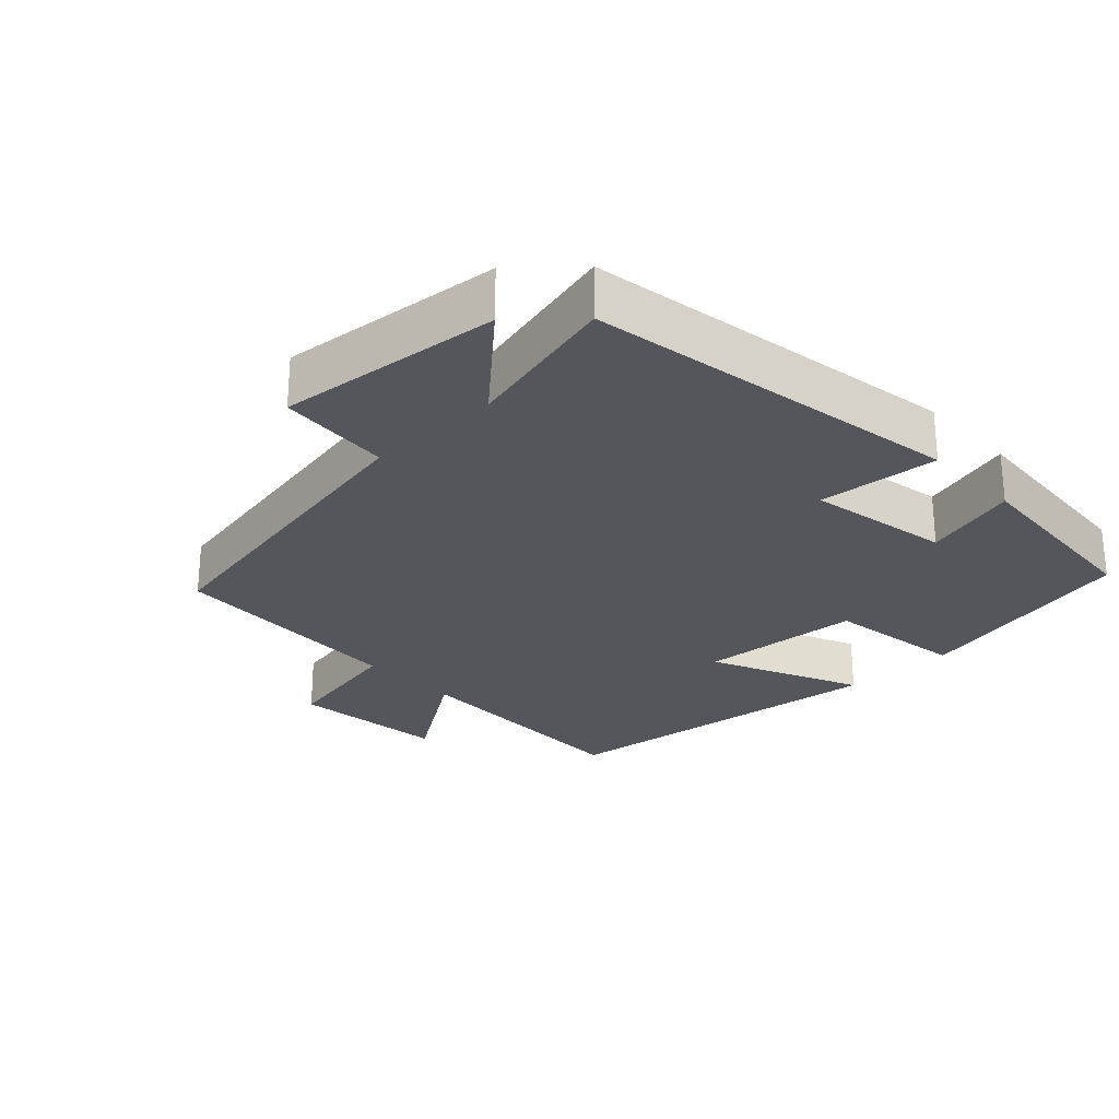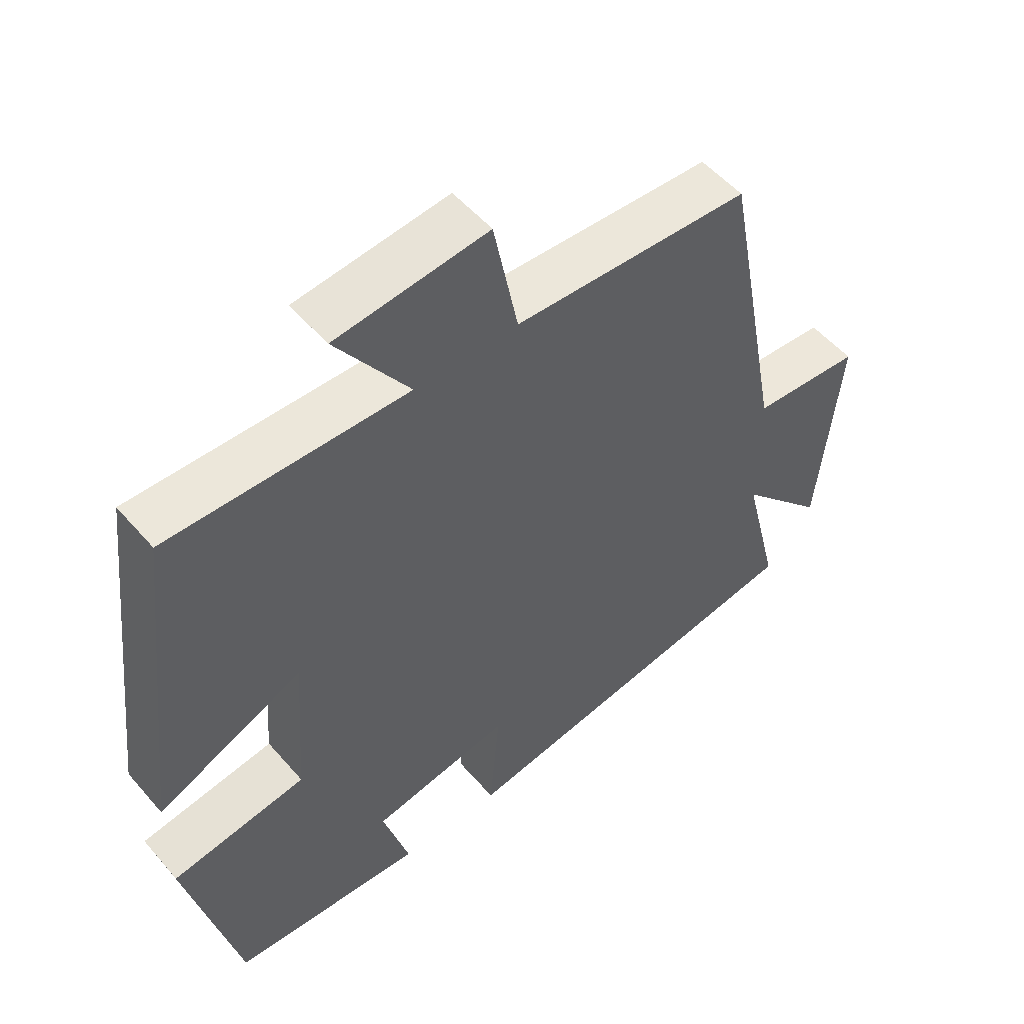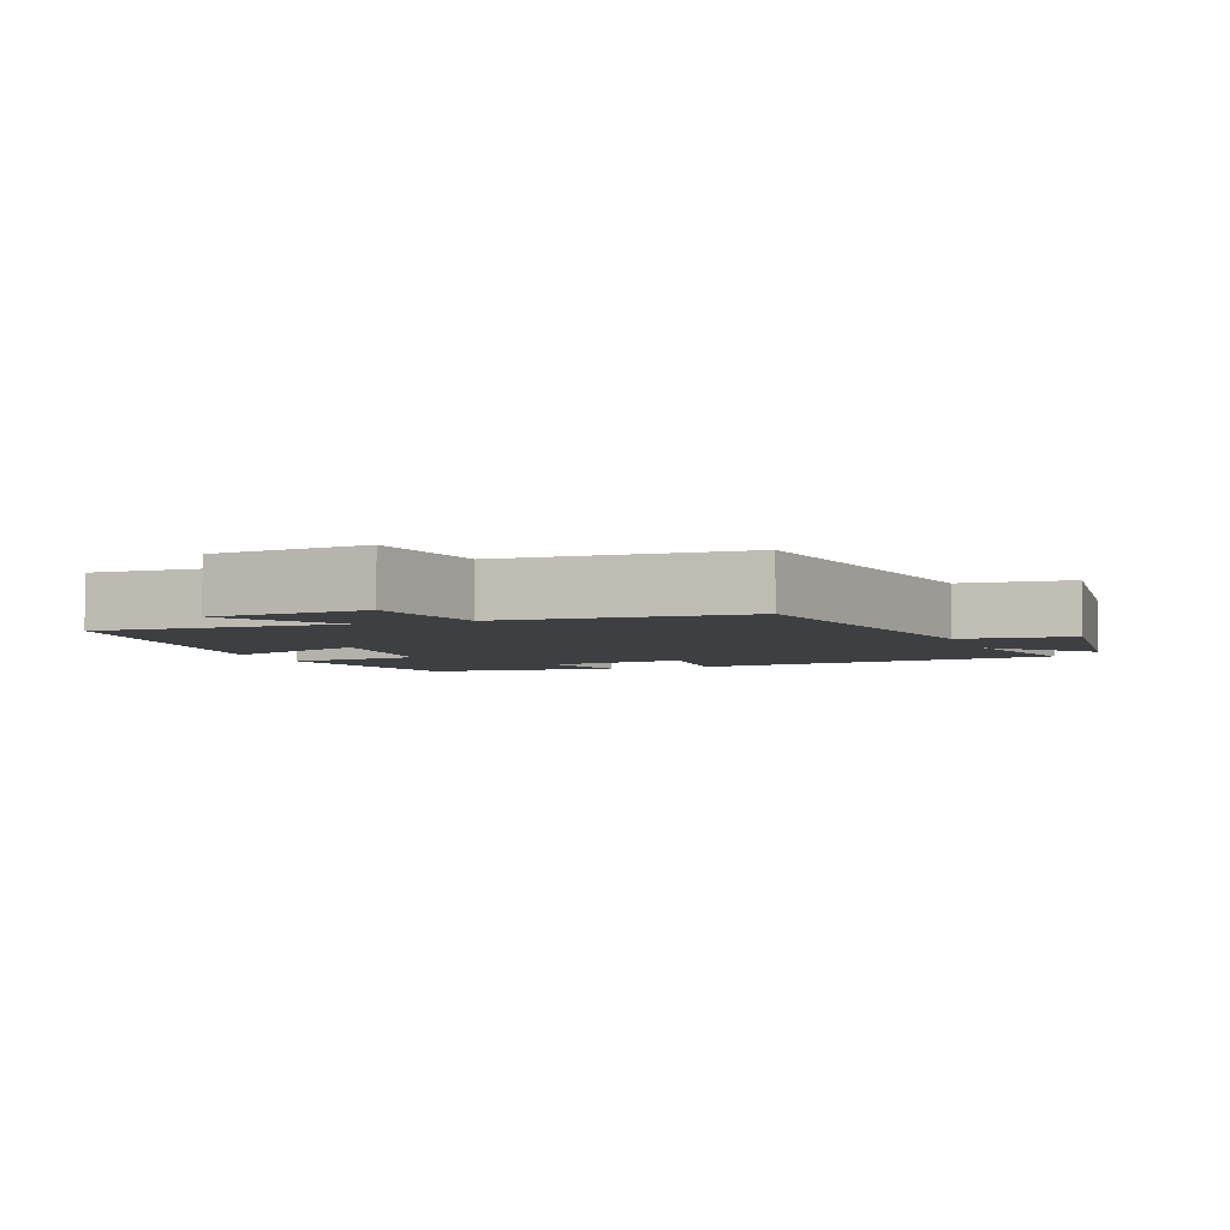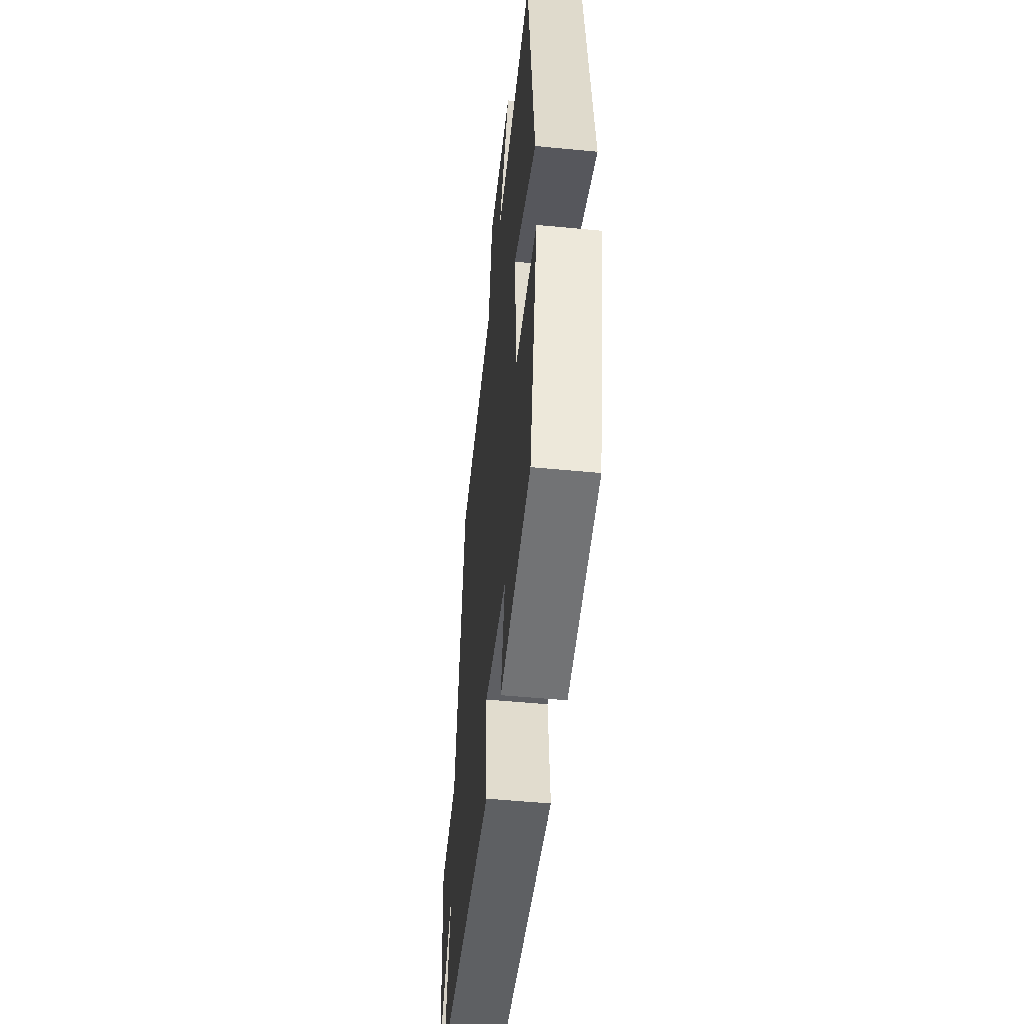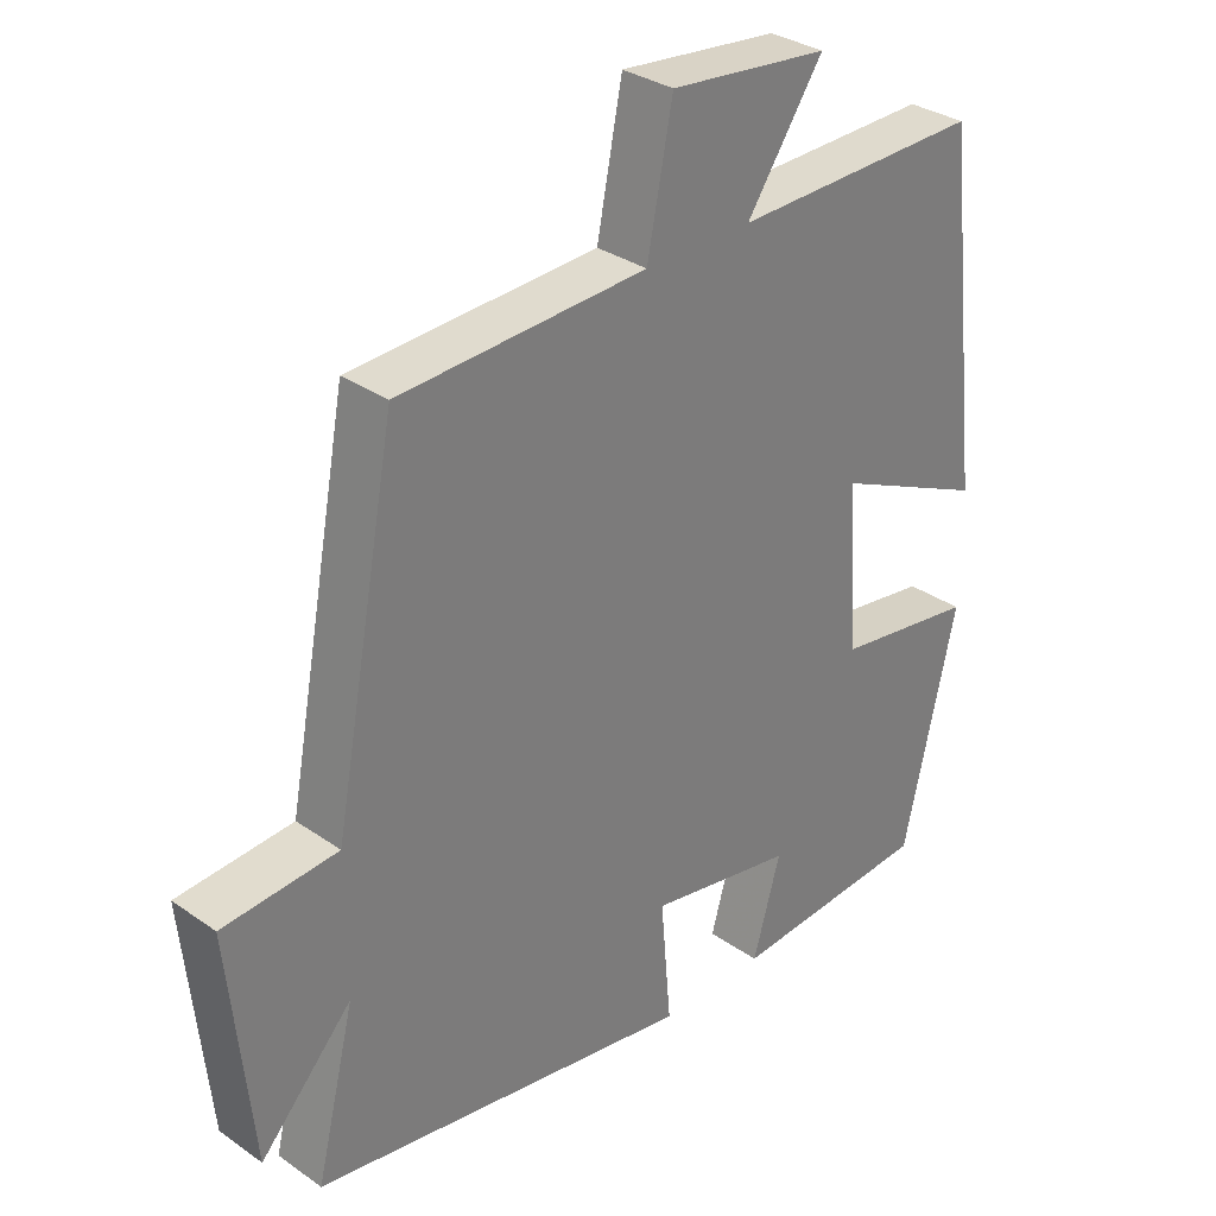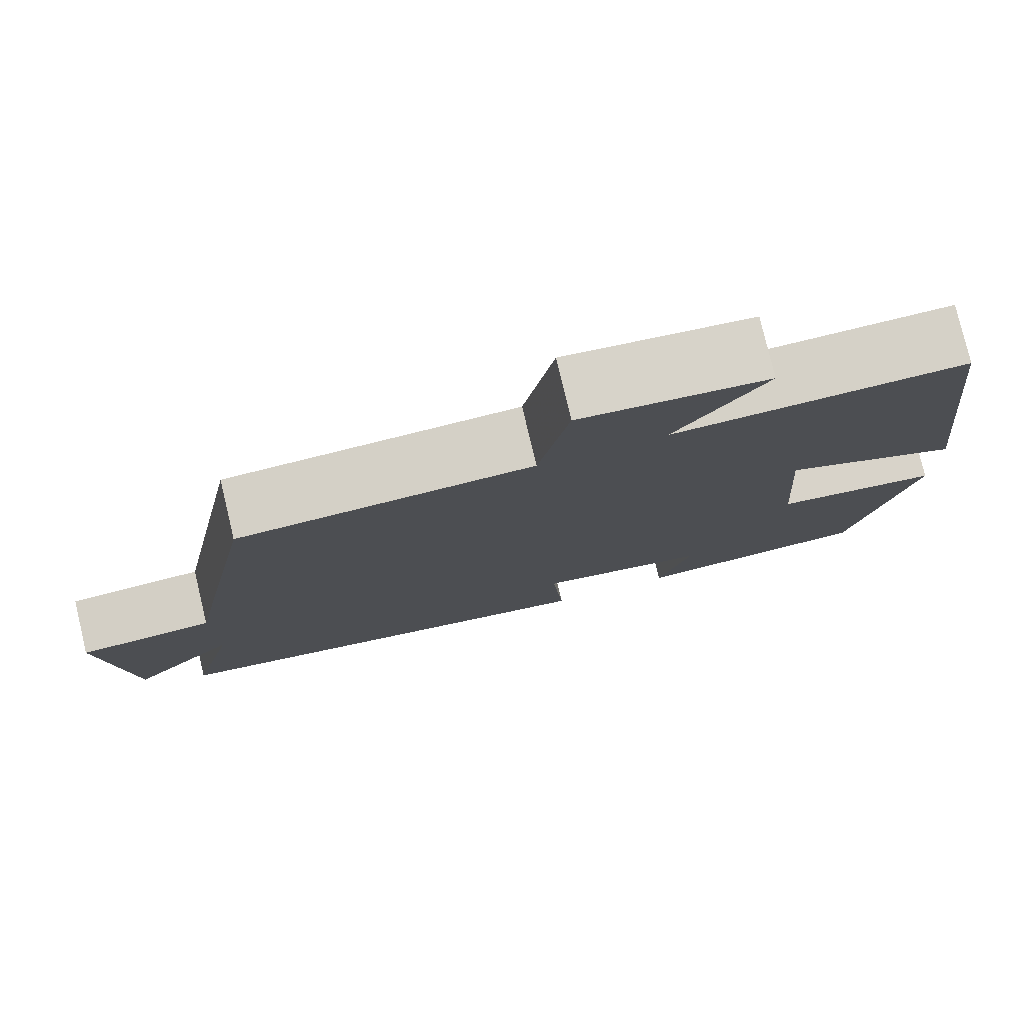
<metadata>
{"format":"obj","ext":"obj","renderer":"f3d","projection":"perspective","resolution":1024,"background":"white","views":[{"elev":-26.2,"azim":133.3,"up":"+Y"},{"elev":53.0,"azim":-39.6,"up":"+Z"},{"elev":-4.3,"azim":20.0,"up":"+Y"},{"elev":-51.7,"azim":-96.0,"up":"+Z"},{"elev":32.1,"azim":134.3,"up":"+Z"},{"elev":78.6,"azim":166.6,"up":"+Z"}]}
</metadata>
<code>
v -0.425 0.07 -0.48
v -0.5 0.07 -0.153
v -0.3 0.07 -0.123
v -0.284 0.07 0.111
v -0.5 0.07 0.013
v -0.443 0.07 0.507
v -0.091 0.07 0.5
v -0.199 0.07 0.658
v 0.025 0.07 0.682
v 0.061 0.07 0.5
v 0.41 0.07 0.484
v 0.5 0.07 0.008
v 0.662 0.07 -0.004
v 0.63 0.07 -0.326
v 0.5 0.07 -0.186
v 0.555 0.07 -0.41
v 0.012 0.07 -0.5
v 0.027 0.07 -0.326
v -0.179 0.07 -0.364
v -0.14 0.07 -0.5
v -0.425 0 -0.48
v -0.5 0 -0.153
v -0.3 0 -0.123
v -0.284 0 0.111
v -0.5 0 0.013
v -0.443 0 0.507
v -0.091 0 0.5
v -0.199 0 0.658
v 0.025 0 0.682
v 0.061 0 0.5
v 0.41 0 0.484
v 0.5 0 0.008
v 0.662 0 -0.004
v 0.63 0 -0.326
v 0.5 0 -0.186
v 0.555 0 -0.41
v 0.012 0 -0.5
v 0.027 0 -0.326
v -0.179 0 -0.364
v -0.14 0 -0.5
f 19 20 1 2
f 18 19 2 3
f 15 16 17 18
f 15 18 3 4
f 12 13 14 15
f 10 11 12 15
f 10 15 4
f 7 8 9 10
f 7 10 4 5
f 5 6 7
f 22 21 40 39
f 23 22 39 38
f 38 37 36 35
f 24 23 38 35
f 35 34 33 32
f 35 32 31 30
f 24 35 30
f 30 29 28 27
f 25 24 30 27
f 27 26 25
f 1 21 22 2
f 2 22 23 3
f 3 23 24 4
f 4 24 25 5
f 5 25 26 6
f 6 26 27 7
f 7 27 28 8
f 8 28 29 9
f 9 29 30 10
f 10 30 31 11
f 11 31 32 12
f 12 32 33 13
f 13 33 34 14
f 14 34 35 15
f 15 35 36 16
f 16 36 37 17
f 17 37 38 18
f 18 38 39 19
f 19 39 40 20
f 20 40 21 1

</code>
